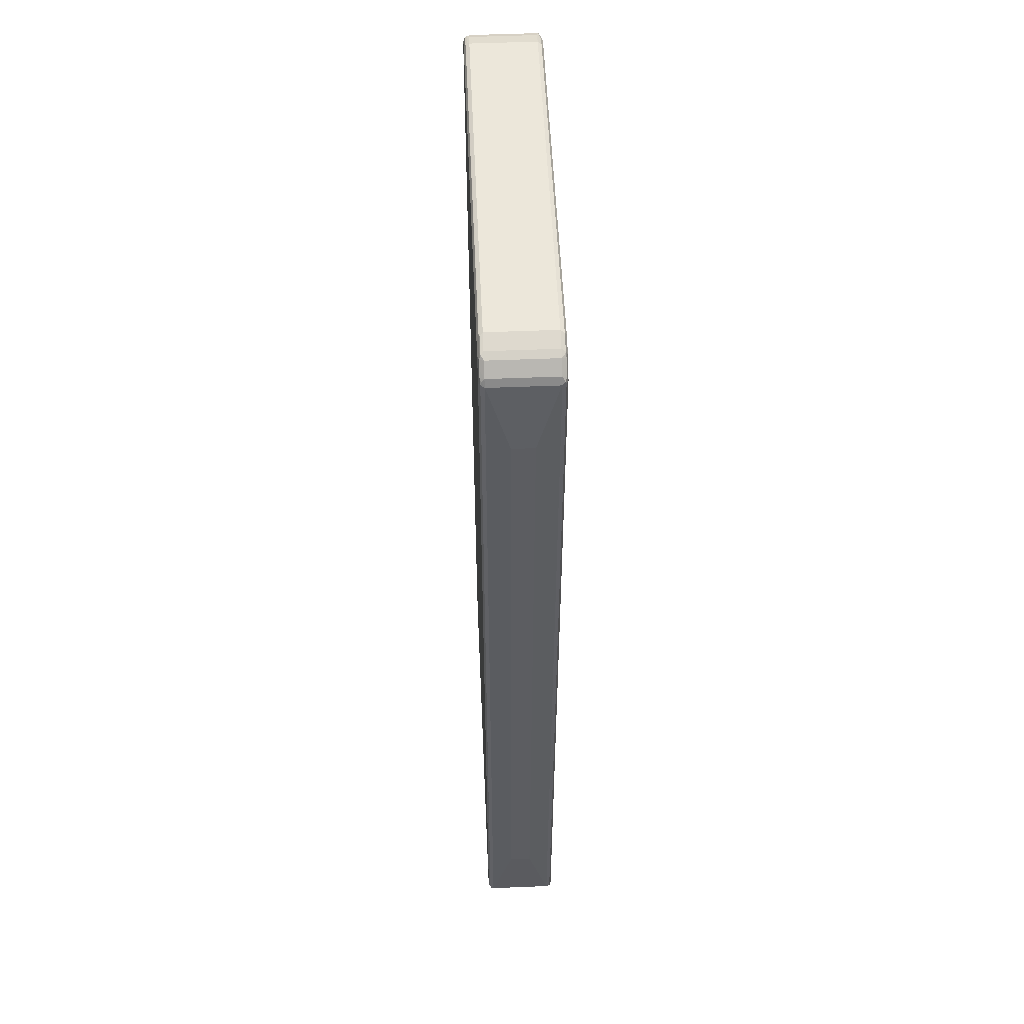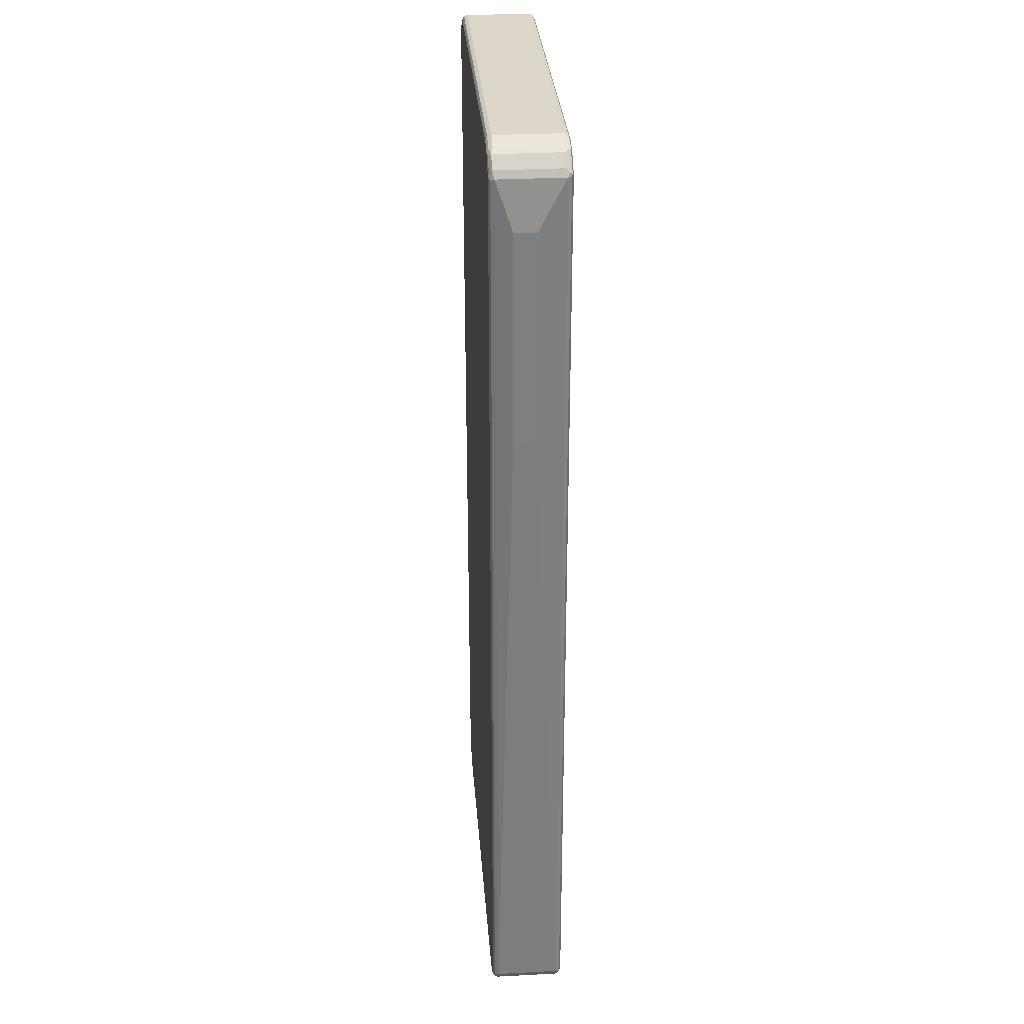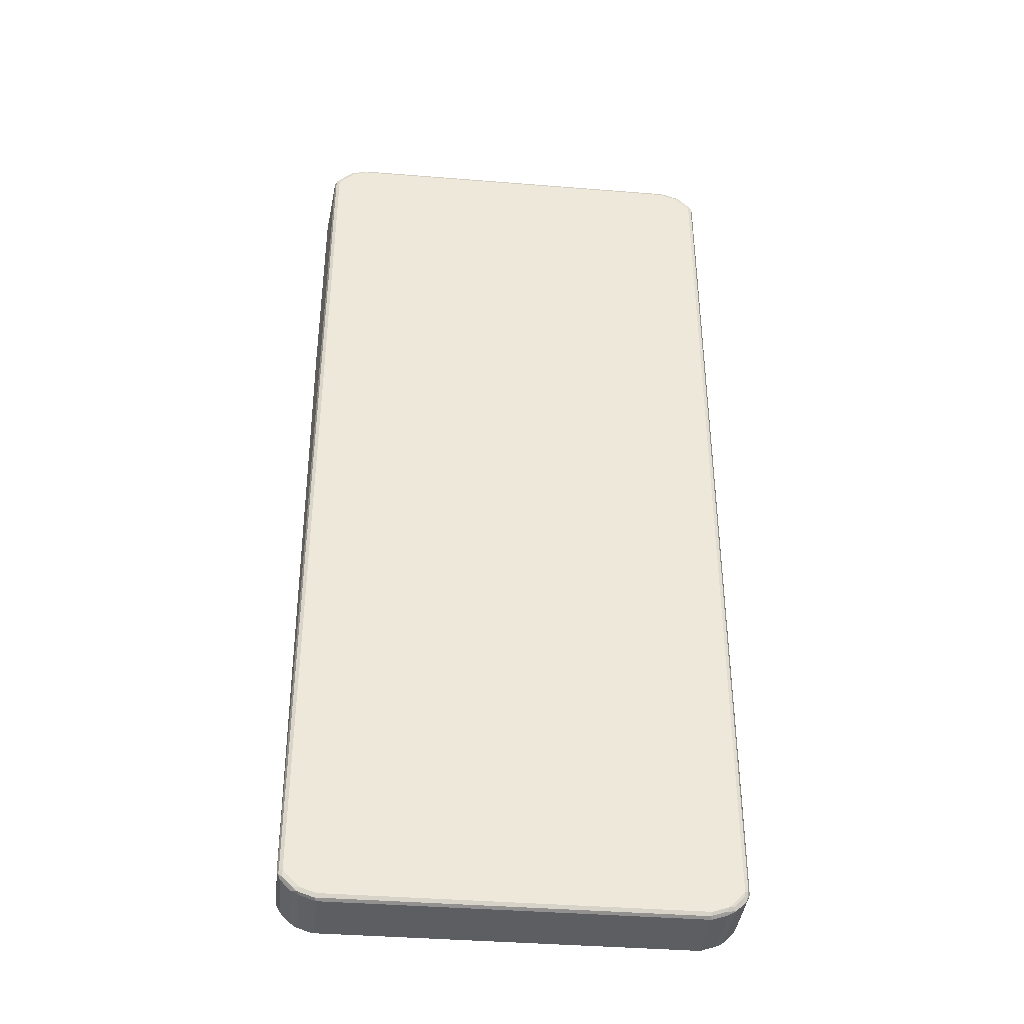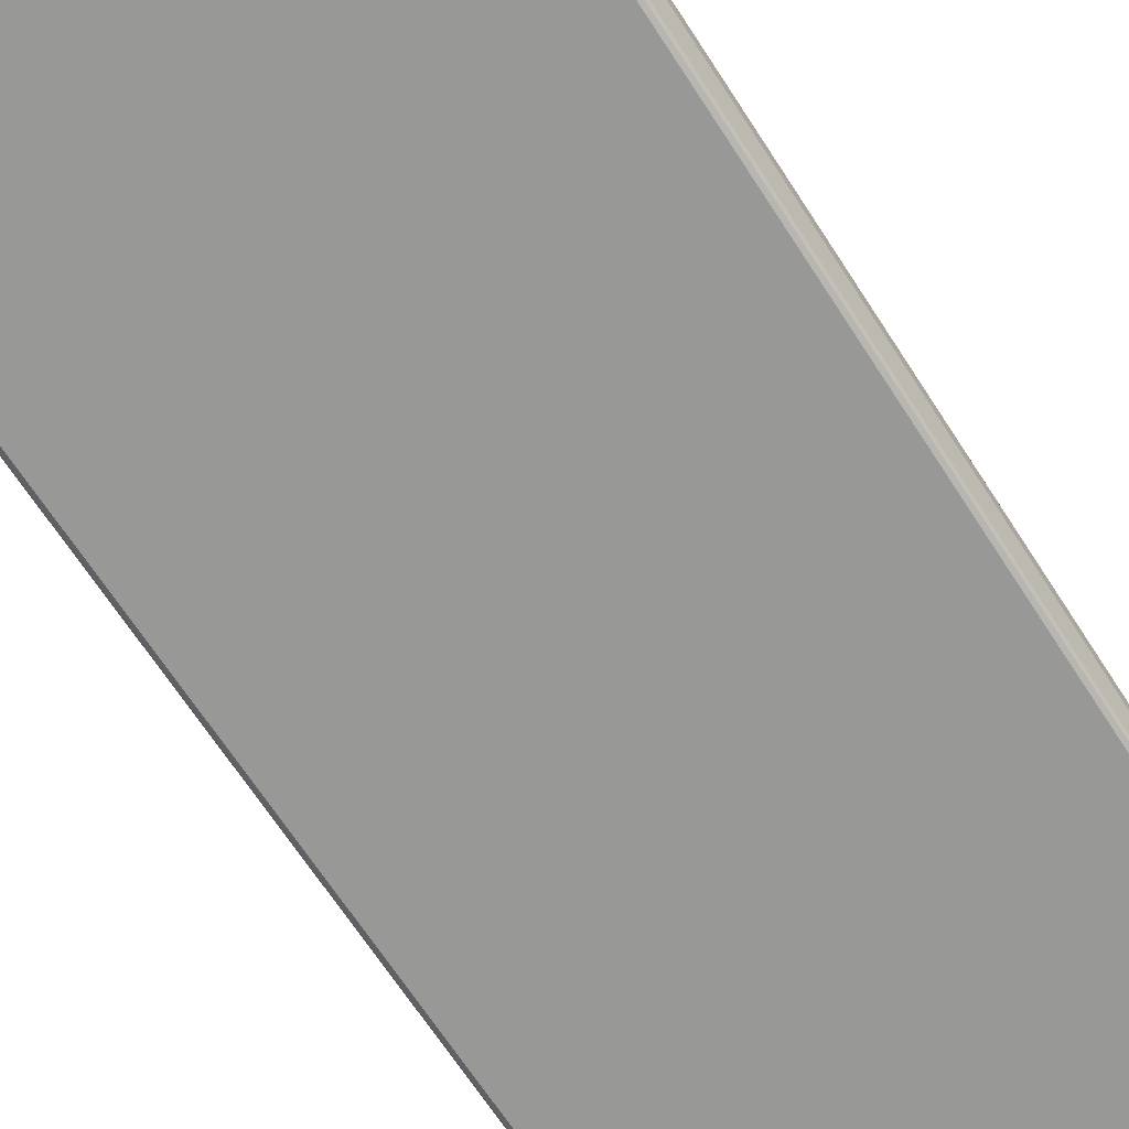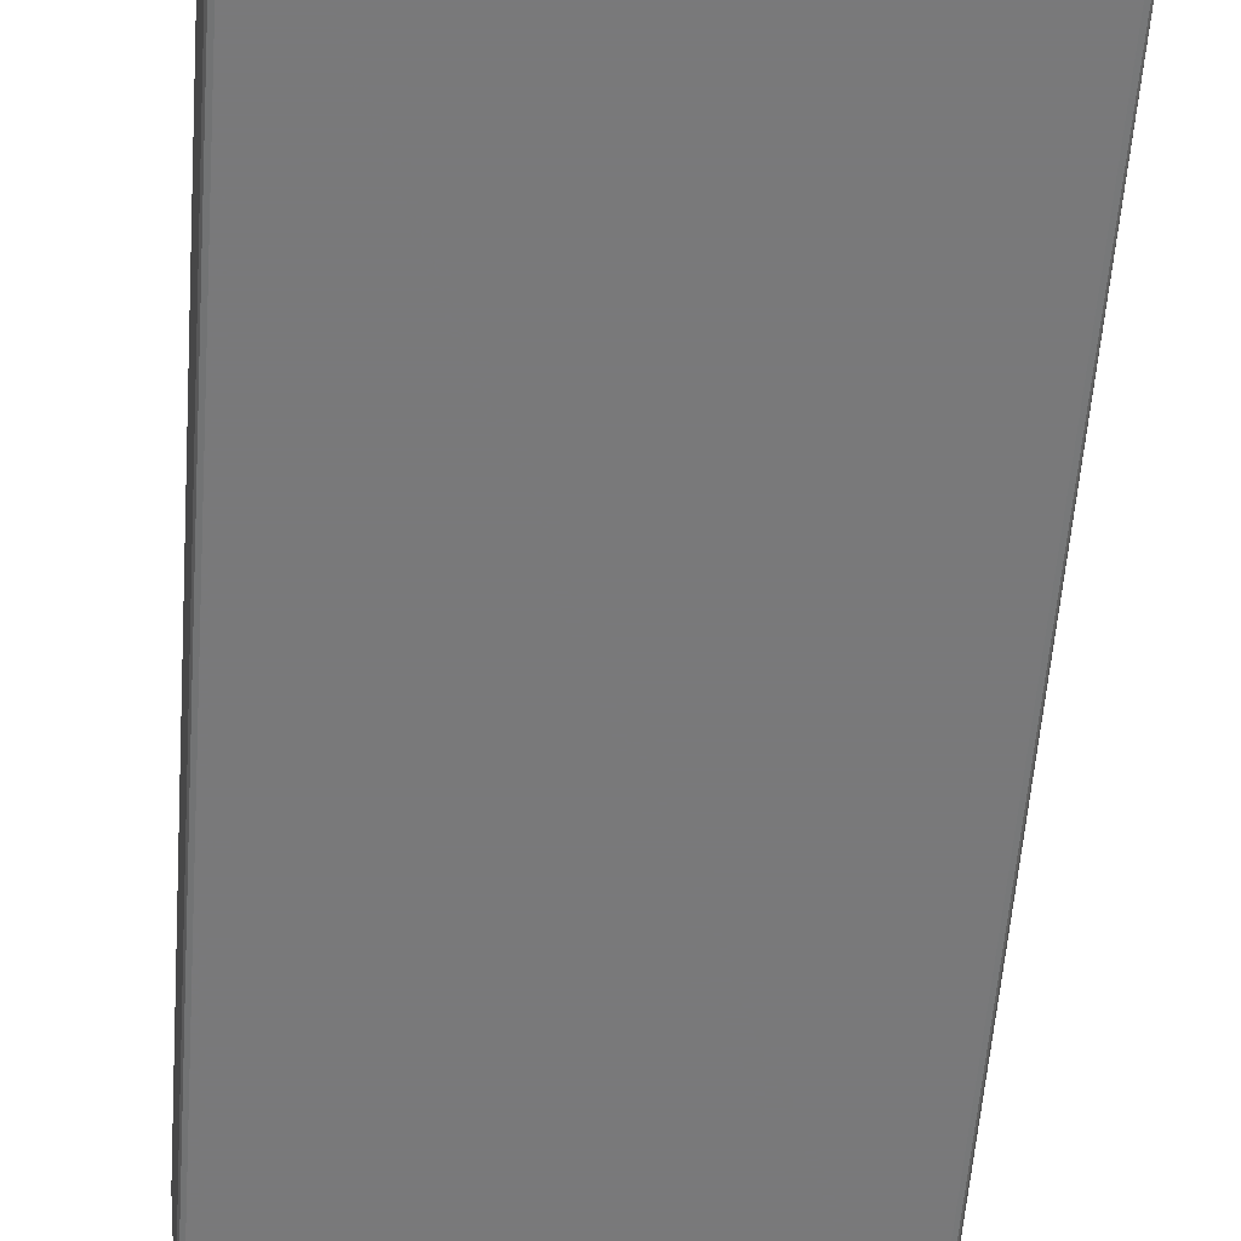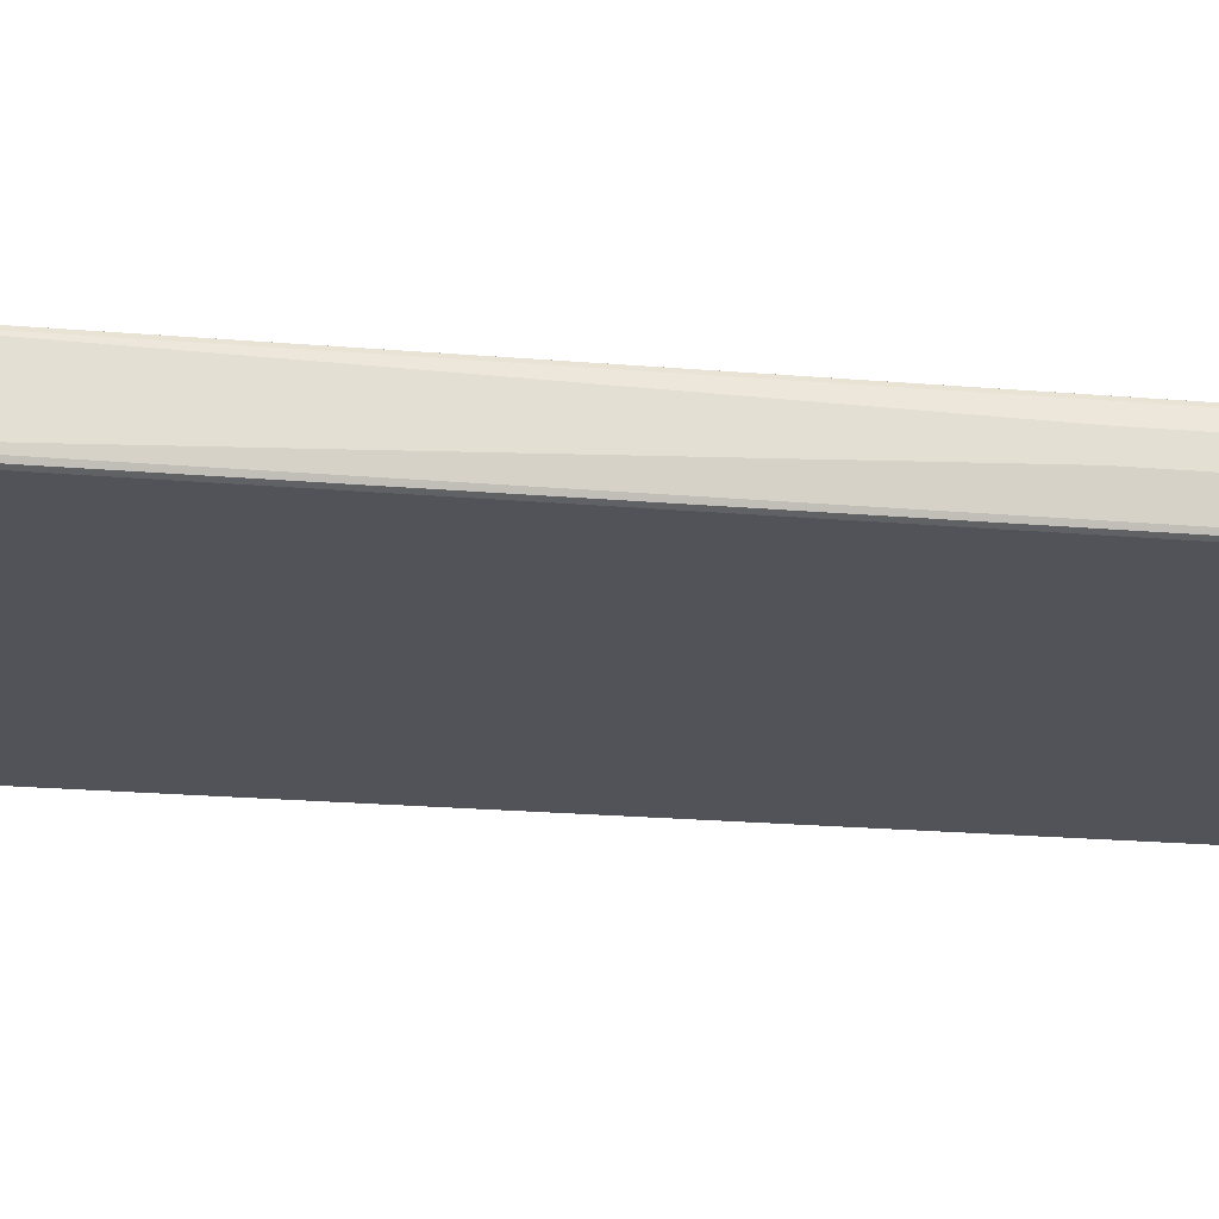
<metadata>
{"format":"obj","ext":"obj","renderer":"f3d","projection":"perspective","resolution":1024,"background":"white","views":[{"elev":53.2,"azim":-92.5,"up":"+Y"},{"elev":30.7,"azim":85.6,"up":"+Y"},{"elev":-38.7,"azim":174.2,"up":"+Y"},{"elev":-68.5,"azim":-146.9,"up":"+Z"},{"elev":-57.8,"azim":-4.3,"up":"+Z"},{"elev":-22.7,"azim":81.8,"up":"+Z"}]}
</metadata>
<code>
v -0.4169 -0.7047 -0.01985
v -0.4069 -0.8635 -0.05955
v -0.4169 -0.7047 0.01985
v -0.4169 0.7246 -0.01985
v -0.4036 -0.8601 -0.06616
v -0.4019 -0.8685 -0.06452
v -0.4003 -0.8767 -0.06286
v -0.4069 -0.8635 0.05955
v -0.4069 0.8635 -0.05955
v -0.4169 0.7246 0.01985
v -0.397 -0.8635 -0.06948
v -0.4036 0.8667 -0.06616
v -0.3854 -0.8817 -0.06782
v -0.3805 -0.8965 -0.06286
v -0.4003 -0.8767 0.05625
v -0.3953 -0.8717 -0.06782
v -0.4036 -0.8701 0.06286
v -0.4019 -0.8685 0.06699
v -0.4036 -0.8635 0.06616
v -0.4069 0.8635 0.05955
v -0.4003 0.8767 -0.05955
v -0.4019 0.871 -0.06452
v -0.3771 -0.8833 -0.06948
v -0.397 0.8635 -0.06948
v -0.397 0.8746 -0.06699
v -0.3755 -0.8915 -0.06782
v -0.3805 -0.8965 0.05625
v -0.3639 -0.8998 -0.06616
v -0.3341 -0.9098 -0.06616
v -0.3424 -0.9082 -0.06452
v -0.3375 -0.9132 -0.05955
v -0.3672 -0.9032 -0.05955
v -0.3837 -0.8899 0.06286
v -0.3821 -0.8883 0.06699
v -0.397 -0.8635 0.06948
v -0.397 0.8635 0.06948
v -0.4036 0.8635 0.06616
v -0.4044 0.8685 0.06452
v -0.4003 0.8767 0.05955
v -0.3805 0.8965 -0.05955
v -0.3871 0.8846 -0.06699
v -0.3672 -0.8931 -0.06948
v -0.3771 0.8833 -0.06948
v -0.3672 -0.9032 0.05955
v -0.3738 -0.8998 0.06286
v -0.3375 -0.9032 -0.06948
v 0.3407 -0.9098 -0.06616
v -0.3375 -0.9132 0.05955
v 0.3375 -0.9132 -0.05955
v -0.3722 -0.8982 0.06699
v -0.3771 -0.8833 0.06948
v -0.3771 0.8833 0.06948
v -0.3883 0.8833 0.06699
v -0.3982 0.8733 0.06699
v -0.3805 0.8965 0.05955
v -0.3672 0.9032 -0.05955
v -0.3722 0.9007 -0.06452
v -0.3771 0.8944 -0.06699
v -0.3672 0.8931 -0.06948
v -0.3441 -0.9098 0.06286
v 0.3375 -0.9032 -0.06948
v 0.3705 -0.8998 -0.06616
v 0.3375 -0.9132 0.05955
v 0.3424 -0.9107 0.06452
v -0.3375 -0.9098 0.06616
v -0.3424 -0.9082 0.06699
v 0.3672 -0.9032 -0.05955
v -0.3672 -0.8931 0.06948
v -0.3375 -0.9032 0.06948
v -0.3672 0.8931 0.06948
v -0.3784 0.8931 0.06699
v -0.3747 0.8982 0.06452
v -0.3672 0.9032 0.05955
v -0.3375 0.9132 -0.05955
v -0.3672 0.8998 -0.06616
v -0.3424 0.9107 -0.06452
v -0.3375 0.9098 -0.06616
v -0.3375 0.9032 -0.06948
v 0.3672 -0.8931 -0.06948
v 0.3784 -0.8931 -0.06699
v 0.3747 -0.8982 -0.06452
v 0.3672 -0.9032 0.05955
v 0.3722 -0.9007 0.06452
v 0.3375 -0.9098 0.06616
v 0.3375 -0.9032 0.06948
v 0.3805 -0.8965 -0.05955
v -0.3375 0.9032 0.06948
v -0.3705 0.8998 0.06616
v -0.3375 0.9132 0.05955
v 0.3375 0.9132 -0.05955
v 0.3375 0.9098 -0.06616
v 0.3424 0.9082 -0.06699
v 0.3375 0.9032 -0.06948
v 0.3771 -0.8833 -0.06948
v 0.3883 -0.8833 -0.06699
v 0.3805 -0.8965 0.05955
v 0.3771 -0.8944 0.06699
v 0.3672 -0.8998 0.06616
v 0.3672 -0.8931 0.06948
v 0.4003 -0.8767 -0.05955
v 0.3375 0.9032 0.06948
v -0.3407 0.9098 0.06616
v 0.3375 0.9132 0.05955
v 0.3672 0.9032 -0.05955
v 0.3441 0.9098 -0.06286
v 0.3722 0.8982 -0.06699
v 0.3672 0.8931 -0.06948
v 0.397 -0.8635 -0.06948
v 0.3982 -0.8733 -0.06699
v 0.3871 -0.8846 0.06699
v 0.4003 -0.8767 0.05955
v 0.3771 -0.8833 0.06948
v 0.4044 -0.8685 -0.06452
v 0.4069 -0.8635 -0.05955
v 0.3341 0.9098 0.06616
v 0.3672 0.8931 0.06948
v 0.3639 0.8998 0.06616
v 0.3424 0.9082 0.06452
v 0.3805 0.8965 0.06286
v 0.3672 0.9032 0.05955
v 0.3805 0.8965 -0.05625
v 0.3738 0.8998 -0.06286
v 0.3821 0.8883 -0.06699
v 0.3771 0.8833 -0.06948
v 0.4036 -0.8635 -0.06616
v 0.397 0.8635 -0.06948
v 0.4019 0.8685 -0.06699
v 0.397 -0.8746 0.06699
v 0.397 -0.8635 0.06948
v 0.4069 -0.8635 0.05955
v 0.4019 -0.871 0.06452
v 0.4069 0.8635 -0.05955
v 0.4169 0.387 -0.009916
v 0.3771 0.8833 0.06948
v 0.3755 0.8915 0.06782
v 0.3854 0.8817 0.06782
v 0.4003 0.8767 0.06286
v 0.4003 0.8767 -0.05625
v 0.3837 0.8899 -0.06286
v 0.4036 0.8635 -0.06616
v 0.4036 0.8701 -0.06286
v 0.4036 -0.8667 0.06616
v 0.397 0.8635 0.06948
v 0.4169 0.387 0.02978
v 0.4069 0.8635 0.05955
v 0.4169 0.7741 -0.009916
v 0.3953 0.8717 0.06782
v 0.4019 0.8685 0.06452
v 0.4036 0.8601 0.06616
v 0.4169 0.7741 0.02978
f 1 2 8
f 89 102 115
f 88 102 89
f 87 102 88
f 87 115 102
f 87 101 115
f 86 111 96
f 89 115 103
f 86 100 111
f 84 99 85
f 84 98 99
f 83 98 84
f 83 97 98
f 83 96 97
f 82 96 83
f 86 95 100
f 90 104 122
f 90 122 105
f 90 105 92
f 100 109 113
f 97 99 98
f 97 112 99
f 97 110 112
f 96 111 110
f 96 110 97
f 95 109 100
f 95 108 109
f 94 108 95
f 93 106 107
f 92 106 93
f 92 105 106
f 90 120 104
f 90 103 120
f 90 92 91
f 80 86 81
f 100 113 114
f 80 95 86
f 79 94 95
f 64 83 84
f 64 84 65
f 63 83 64
f 63 82 83
f 62 81 67
f 62 80 81
f 65 84 66
f 62 79 80
f 59 77 78
f 59 75 77
f 58 75 59
f 57 77 75
f 57 76 77
f 57 74 76
f 61 79 62
f 66 84 85
f 66 85 69
f 67 81 86
f 78 92 93
f 77 92 78
f 77 91 92
f 76 91 77
f 76 90 91
f 74 90 76
f 74 103 90
f 74 89 103
f 73 88 89
f 72 88 73
f 71 88 72
f 70 88 71
f 70 87 88
f 67 96 82
f 67 86 96
f 79 95 80
f 57 75 58
f 100 114 130
f 101 116 117
f 129 149 143
f 129 142 149
f 128 142 129
f 128 131 142
f 127 132 140
f 127 141 132
f 130 142 131
f 125 127 140
f 123 127 126
f 123 141 127
f 123 139 141
f 121 139 122
f 121 141 139
f 121 138 141
f 123 126 124
f 130 144 150
f 130 150 145
f 130 145 149
f 137 148 145
f 137 143 148
f 137 147 143
f 136 147 137
f 136 143 147
f 134 143 136
f 134 136 135
f 133 150 144
f 133 146 150
f 132 150 146
f 132 145 150
f 132 137 145
f 132 138 137
f 132 141 138
f 130 149 142
f 119 138 121
f 100 130 111
f 119 137 138
f 119 135 136
f 108 126 127
f 108 125 109
f 106 124 107
f 106 123 124
f 106 139 123
f 106 122 139
f 108 127 125
f 105 122 106
f 104 120 119
f 104 121 122
f 103 119 120
f 103 118 119
f 103 115 118
f 101 117 115
f 104 119 121
f 109 125 113
f 110 111 128
f 110 128 129
f 117 135 119
f 116 135 117
f 116 134 135
f 115 119 118
f 115 117 119
f 114 144 130
f 114 133 144
f 114 146 133
f 114 132 146
f 114 140 132
f 114 125 140
f 113 125 114
f 111 131 128
f 111 130 131
f 110 129 112
f 119 136 137
f 56 74 57
f 56 89 74
f 56 73 89
f 12 25 24
f 12 22 25
f 11 42 23
f 11 46 42
f 11 61 46
f 11 79 61
f 13 23 26
f 11 94 79
f 11 126 108
f 11 124 126
f 11 107 124
f 11 93 107
f 11 78 93
f 11 59 78
f 11 108 94
f 13 26 14
f 14 26 28
f 14 28 29
f 20 37 38
f 18 37 19
f 18 36 37
f 18 35 36
f 18 51 35
f 18 34 51
f 17 34 18
f 17 33 34
f 15 33 17
f 15 27 33
f 14 44 27
f 14 32 44
f 14 31 32
f 14 30 31
f 14 29 30
f 11 43 59
f 20 38 39
f 11 24 43
f 11 23 13
f 4 10 20
f 3 20 10
f 3 8 20
f 2 12 5
f 2 9 12
f 2 15 8
f 4 20 9
f 2 7 15
f 2 5 6
f 1 9 2
f 1 4 9
f 1 10 4
f 1 3 10
f 1 8 3
f 2 6 7
f 5 11 6
f 5 12 24
f 5 24 11
f 9 22 12
f 9 21 22
f 9 39 21
f 9 20 39
f 8 37 20
f 8 19 37
f 8 18 19
f 8 17 18
f 8 15 17
f 7 16 13
f 7 27 15
f 7 14 27
f 7 13 14
f 6 16 7
f 6 11 16
f 11 13 16
f 21 25 22
f 21 39 55
f 21 55 40
f 44 48 60
f 41 59 43
f 41 58 59
f 40 58 41
f 40 57 58
f 40 56 57
f 44 60 45
f 40 73 56
f 39 53 55
f 39 54 53
f 38 54 39
f 37 54 38
f 36 54 37
f 36 53 54
f 40 55 73
f 45 60 50
f 47 61 62
f 47 62 49
f 55 72 73
f 55 71 72
f 53 71 55
f 52 71 53
f 52 70 71
f 50 69 68
f 50 66 69
f 50 60 66
f 49 82 63
f 49 67 82
f 49 62 67
f 48 66 60
f 48 65 66
f 48 64 65
f 48 63 64
f 36 52 53
f 35 52 36
f 35 70 52
f 35 87 70
f 29 31 30
f 29 49 31
f 29 47 49
f 29 61 47
f 29 46 61
f 28 46 29
f 28 42 46
f 27 45 33
f 27 44 45
f 26 42 28
f 24 41 43
f 24 25 41
f 23 42 26
f 21 41 25
f 21 40 41
f 31 48 44
f 143 149 148
f 31 44 32
f 31 63 48
f 35 101 87
f 35 116 101
f 35 134 116
f 35 143 134
f 35 129 143
f 35 112 129
f 35 99 112
f 35 85 99
f 35 69 85
f 35 68 69
f 35 51 68
f 34 68 51
f 34 50 68
f 33 50 34
f 33 45 50
f 31 49 63
f 145 148 149

</code>
